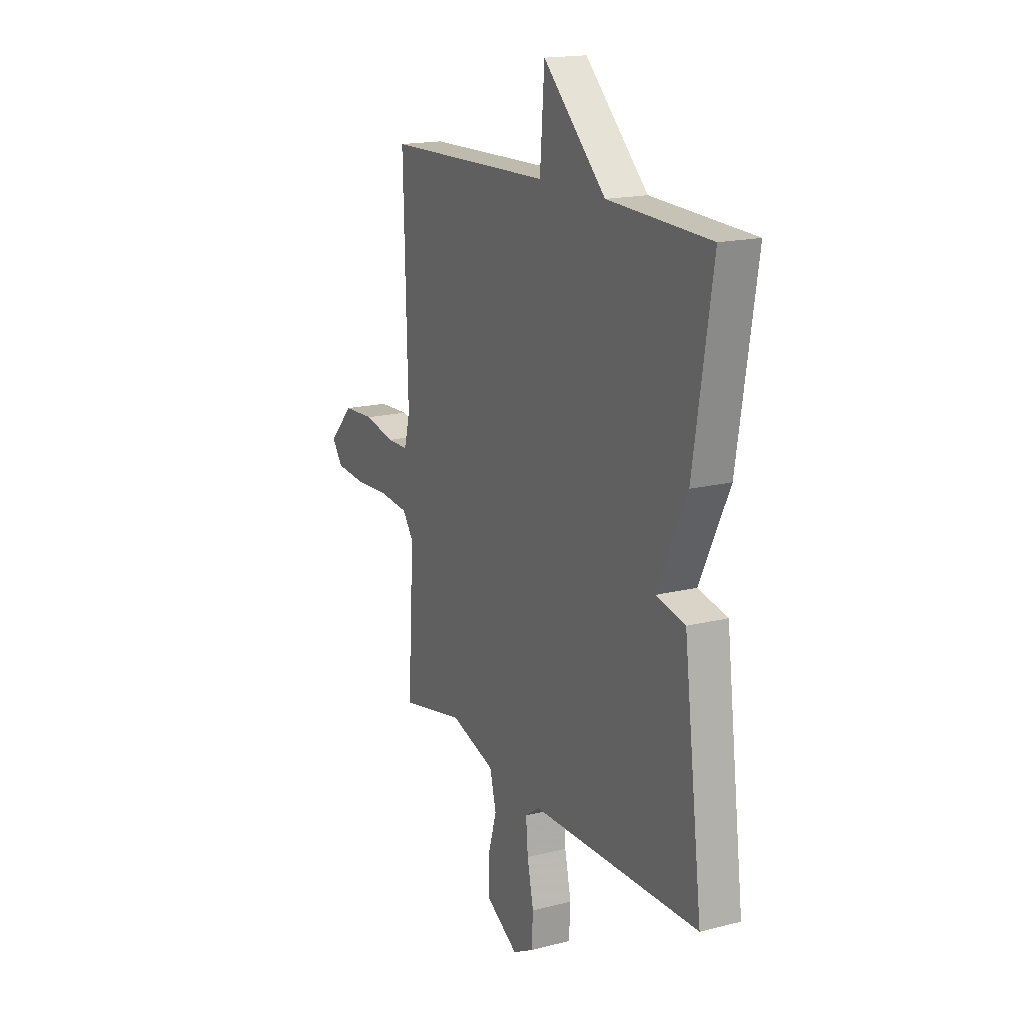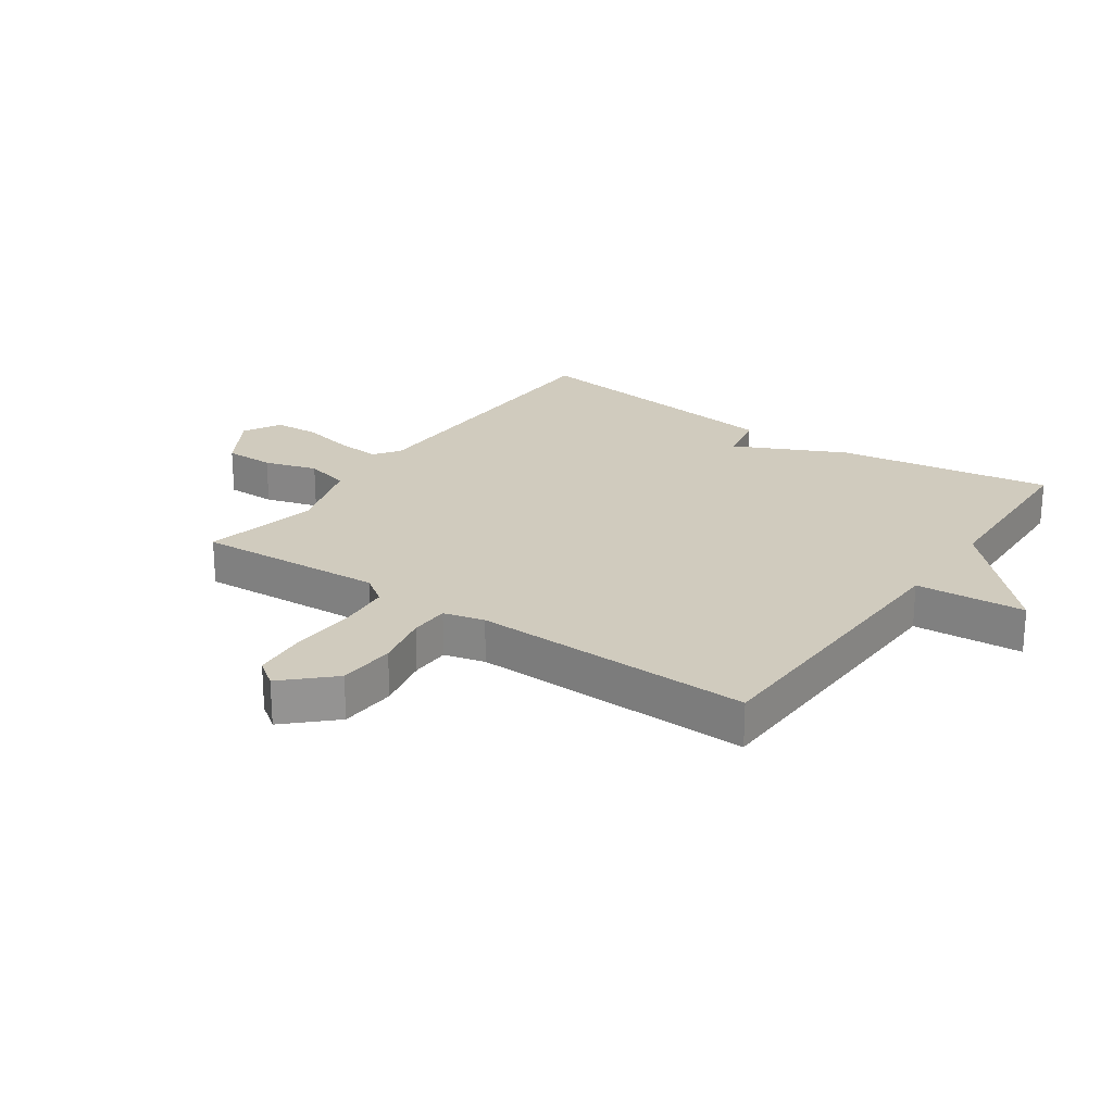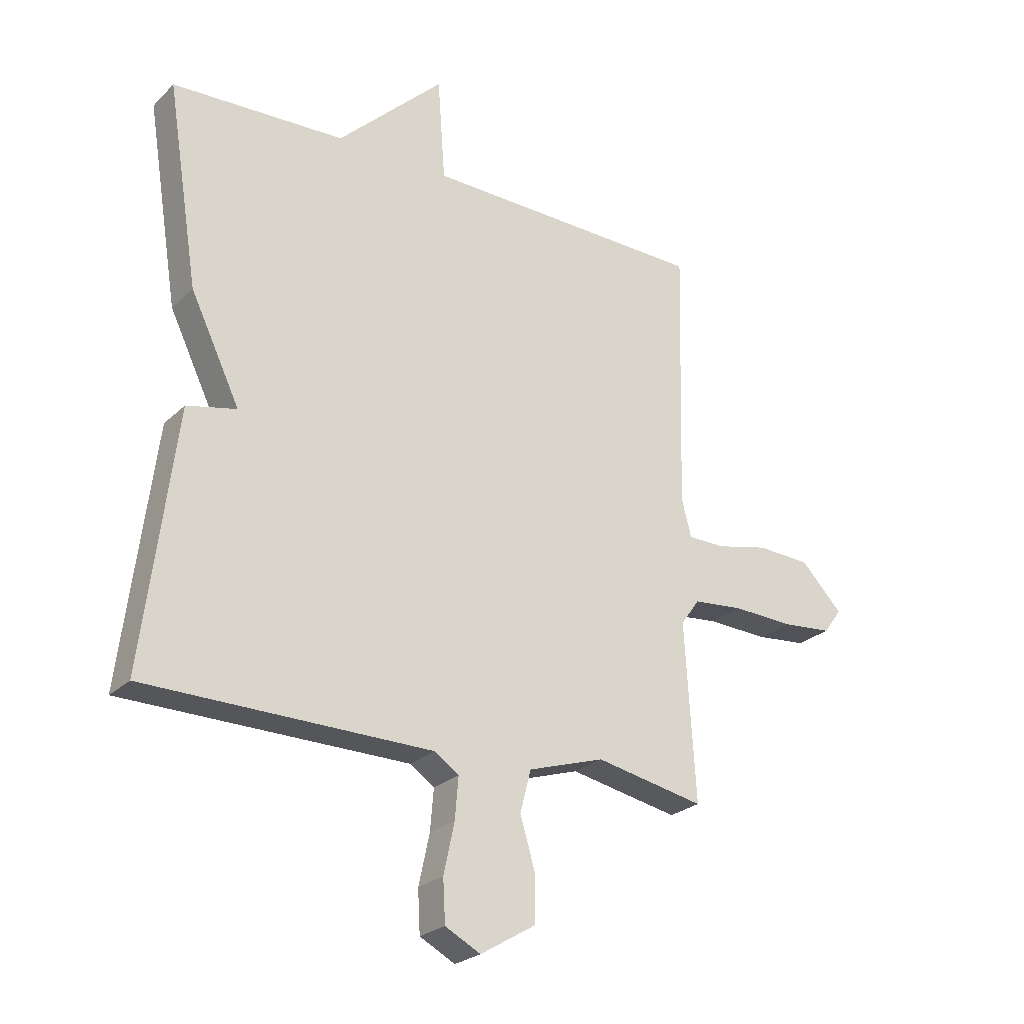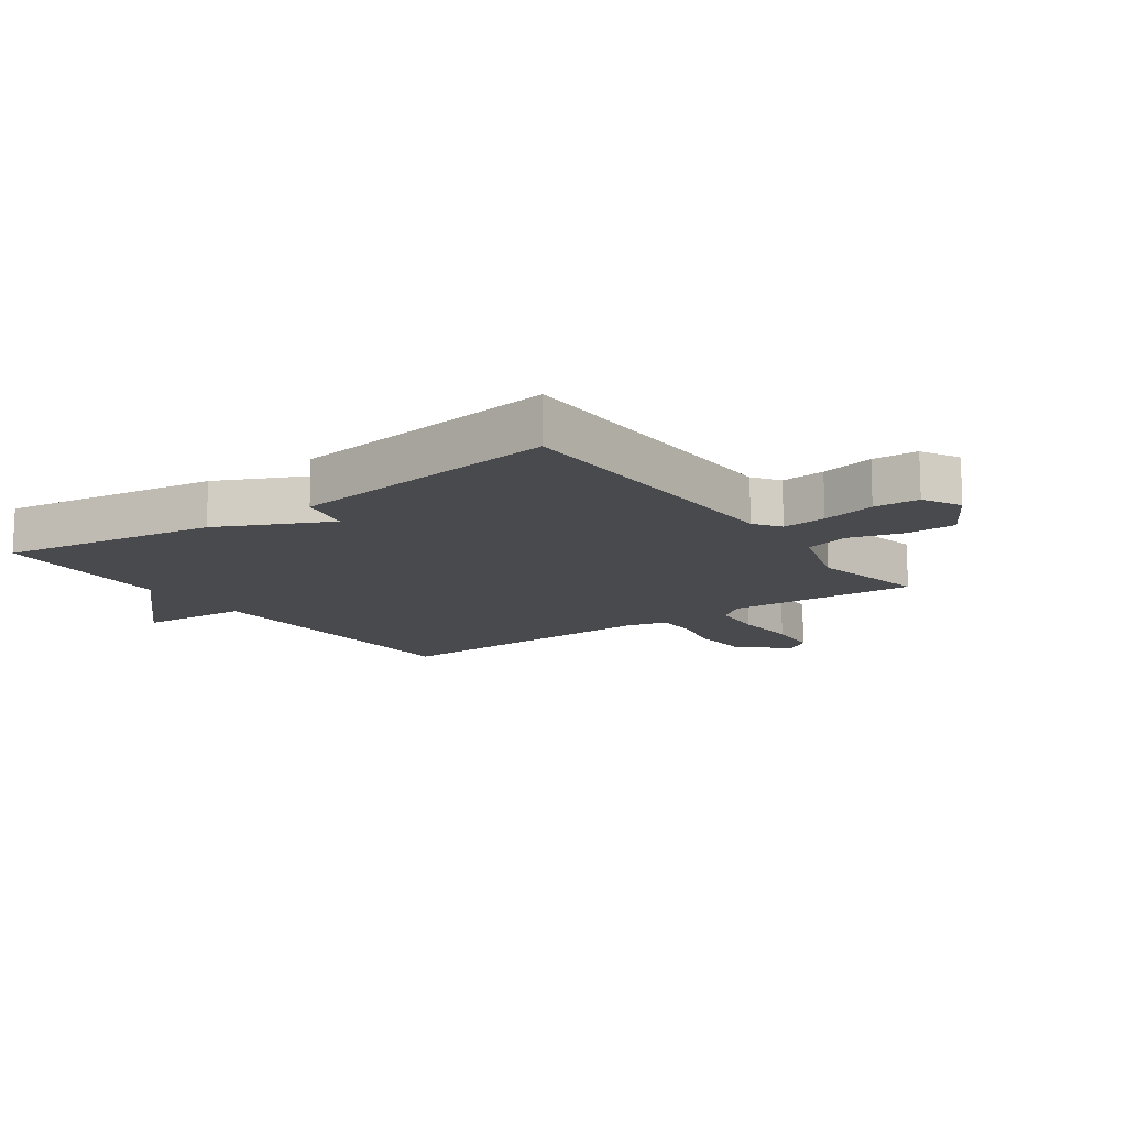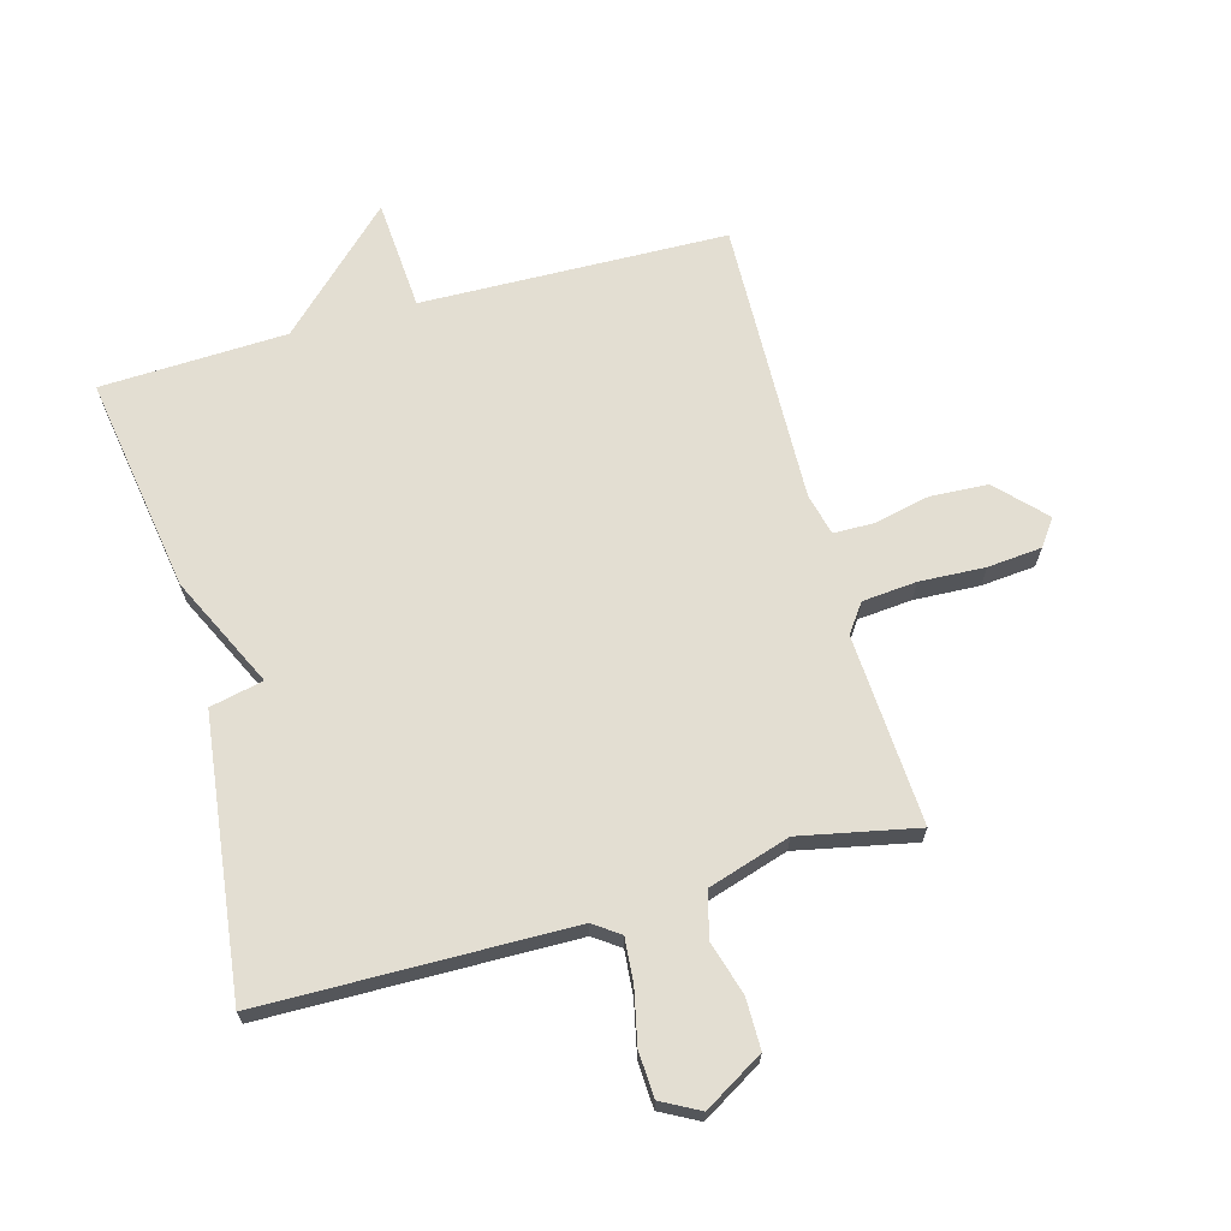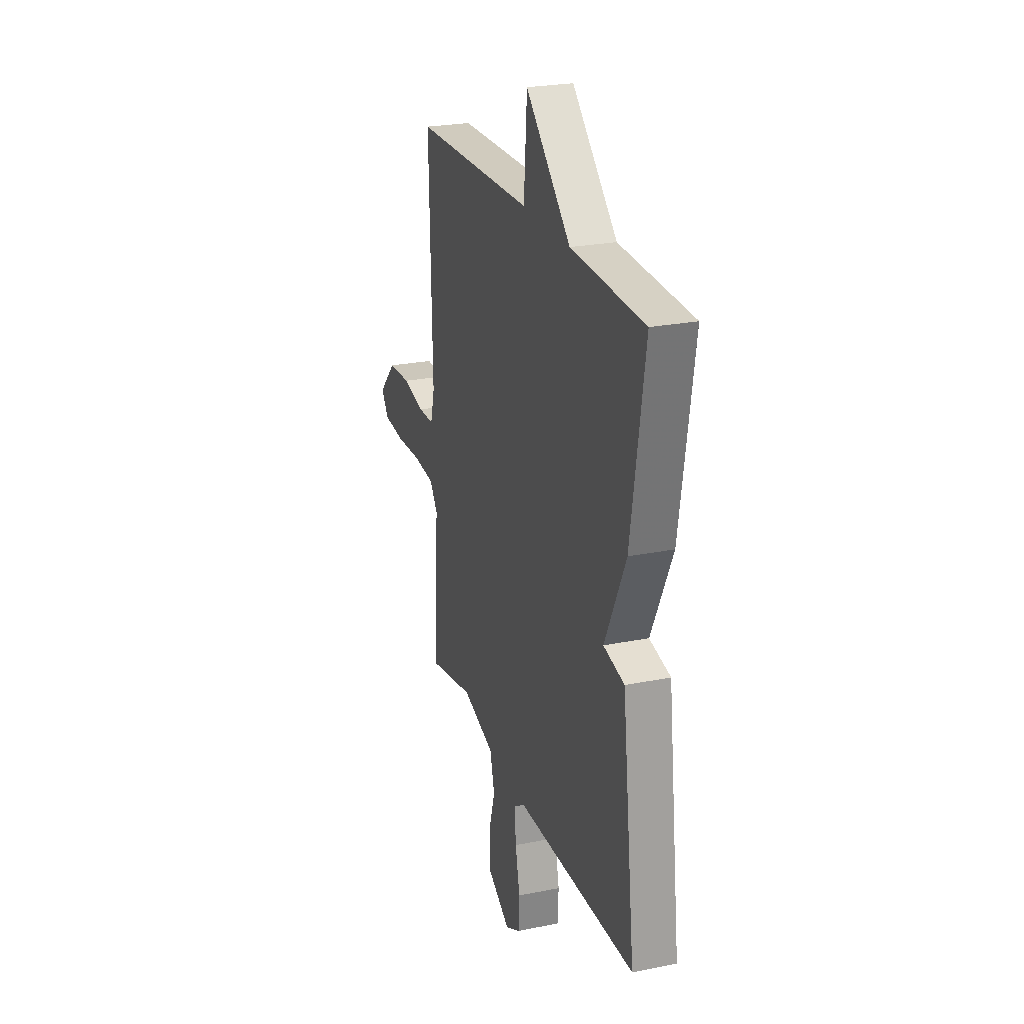
<metadata>
{"format":"obj","ext":"obj","renderer":"f3d","projection":"perspective","resolution":1024,"background":"white","views":[{"elev":17.0,"azim":63.1,"up":"+Z"},{"elev":23.5,"azim":-55.1,"up":"+Y"},{"elev":-24.9,"azim":146.2,"up":"+Z"},{"elev":-13.4,"azim":125.7,"up":"+Y"},{"elev":67.7,"azim":164.6,"up":"+Y"},{"elev":24.7,"azim":71.7,"up":"+Z"}]}
</metadata>
<code>
v -0.5 0.07 -0.5
v -0.481 0.07 -0.19
v -0.514 0.07 -0.144
v -0.602 0.07 -0.136
v -0.709 0.07 -0.141
v -0.797 0.07 -0.133
v -0.828 0.07 -0.09
v -0.755 0.07 -0.014
v -0.661 0.07 -0.009
v -0.57 0.07 -0.029
v -0.505 0.07 -0.028
v -0.488 0.07 0.039
v -0.5 0.07 0.5
v -0.003 0.07 0.512
v 0.01 0.07 0.692
v 0.197 0.07 0.512
v 0.5 0.07 0.5
v 0.444 0.07 0.148
v 0.357 0.07 -0.033
v 0.444 0.07 -0.052
v 0.5 0.07 -0.5
v -0.001 0.07 -0.507
v -0.044 0.07 -0.537
v -0.038 0.07 -0.609
v -0.019 0.07 -0.697
v -0.023 0.07 -0.771
v -0.085 0.07 -0.804
v -0.182 0.07 -0.746
v -0.182 0.07 -0.664
v -0.156 0.07 -0.577
v -0.175 0.07 -0.503
v -0.309 0.07 -0.461
v -0.5 0 -0.5
v -0.481 0 -0.19
v -0.514 0 -0.144
v -0.602 0 -0.136
v -0.709 0 -0.141
v -0.797 0 -0.133
v -0.828 0 -0.09
v -0.755 0 -0.014
v -0.661 0 -0.009
v -0.57 0 -0.029
v -0.505 0 -0.028
v -0.488 0 0.039
v -0.5 0 0.5
v -0.003 0 0.512
v 0.01 0 0.692
v 0.197 0 0.512
v 0.5 0 0.5
v 0.444 0 0.148
v 0.357 0 -0.033
v 0.444 0 -0.052
v 0.5 0 -0.5
v -0.001 0 -0.507
v -0.044 0 -0.537
v -0.038 0 -0.609
v -0.019 0 -0.697
v -0.023 0 -0.771
v -0.085 0 -0.804
v -0.182 0 -0.746
v -0.182 0 -0.664
v -0.156 0 -0.577
v -0.175 0 -0.503
v -0.309 0 -0.461
f 28 29 30
f 27 28 30
f 26 27 30
f 25 26 30
f 24 25 30
f 23 24 30 31
f 22 23 31 32
f 21 22 32
f 20 21 32
f 19 20 32
f 32 1 2
f 19 32 2
f 18 19 2
f 17 18 2
f 16 17 2
f 12 13 14
f 11 12 14
f 8 9 10
f 7 8 10
f 6 7 10
f 5 6 10
f 4 5 10
f 3 4 10 11
f 2 3 11 14
f 14 15 16
f 2 14 16
f 62 61 60
f 62 60 59
f 62 59 58
f 62 58 57
f 62 57 56
f 63 62 56 55
f 64 63 55 54
f 64 54 53
f 64 53 52
f 64 52 51
f 34 33 64
f 34 64 51
f 34 51 50
f 34 50 49
f 34 49 48
f 46 45 44
f 46 44 43
f 42 41 40
f 42 40 39
f 42 39 38
f 42 38 37
f 42 37 36
f 43 42 36 35
f 46 43 35 34
f 48 47 46
f 48 46 34
f 1 33 34 2
f 2 34 35 3
f 3 35 36 4
f 4 36 37 5
f 5 37 38 6
f 6 38 39 7
f 7 39 40 8
f 8 40 41 9
f 9 41 42 10
f 10 42 43 11
f 11 43 44 12
f 12 44 45 13
f 13 45 46 14
f 14 46 47 15
f 15 47 48 16
f 16 48 49 17
f 17 49 50 18
f 18 50 51 19
f 19 51 52 20
f 20 52 53 21
f 21 53 54 22
f 22 54 55 23
f 23 55 56 24
f 24 56 57 25
f 25 57 58 26
f 26 58 59 27
f 27 59 60 28
f 28 60 61 29
f 29 61 62 30
f 30 62 63 31
f 31 63 64 32
f 32 64 33 1

</code>
